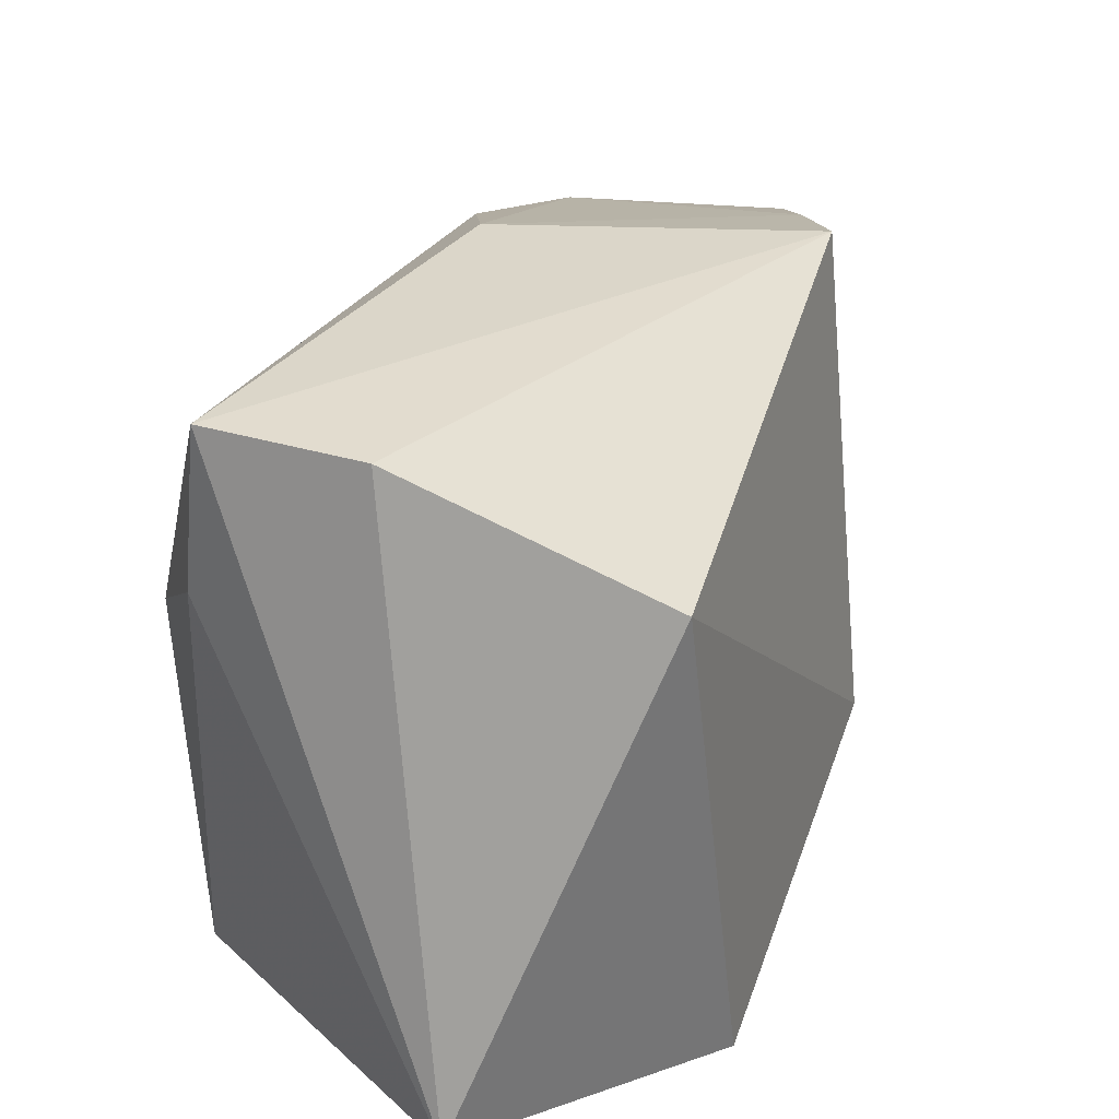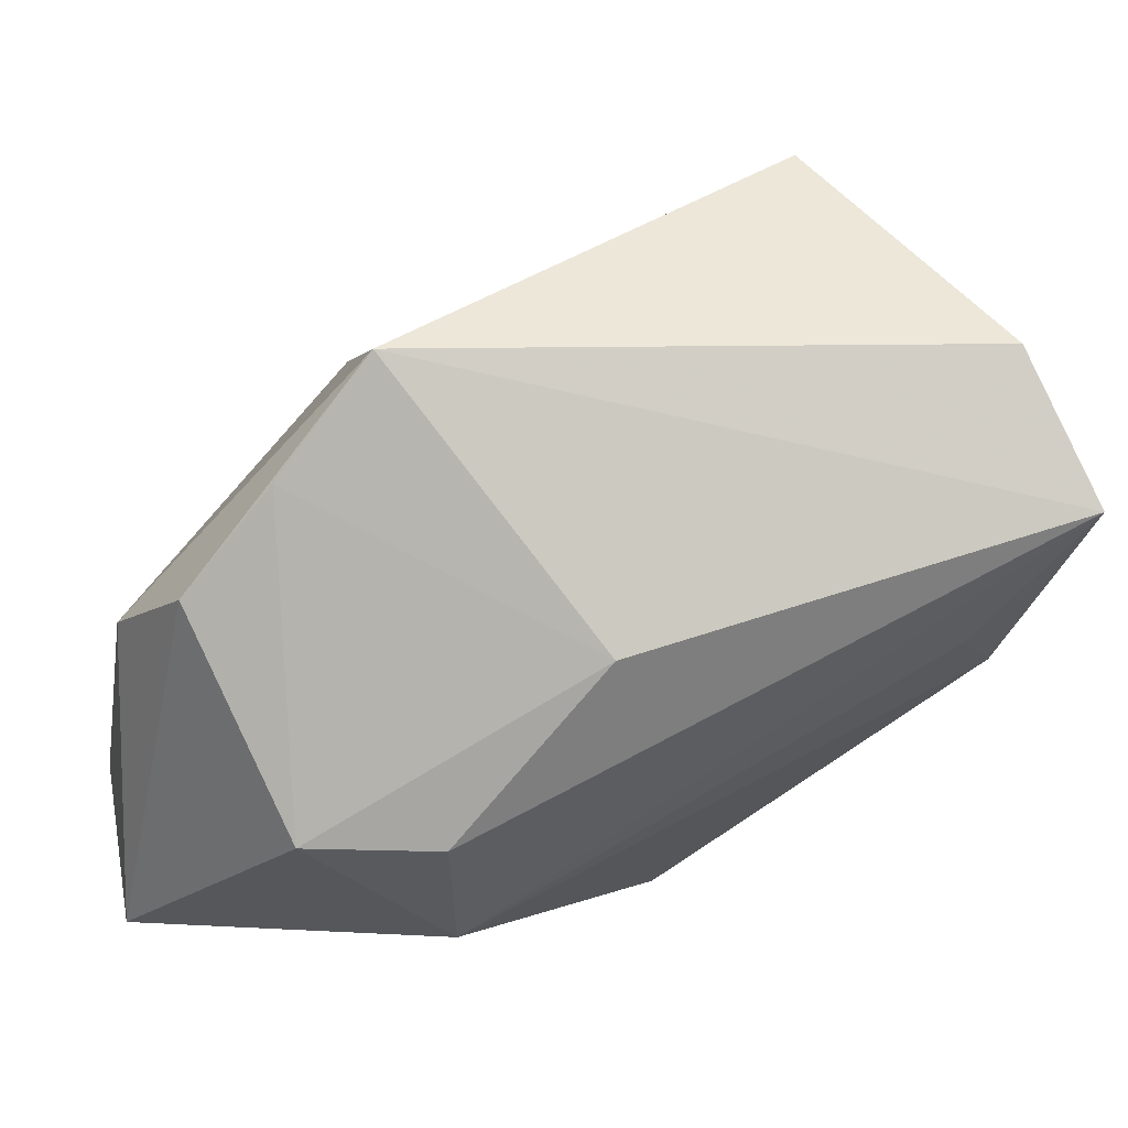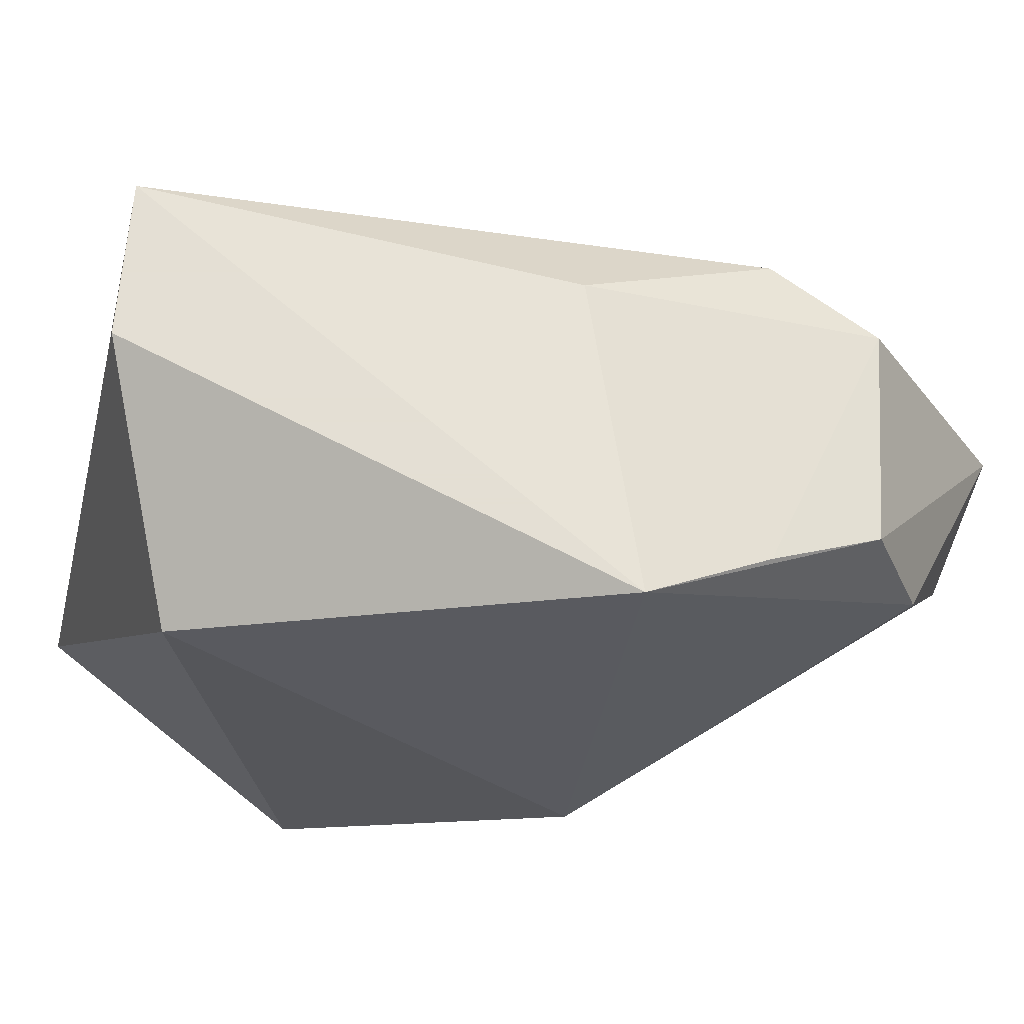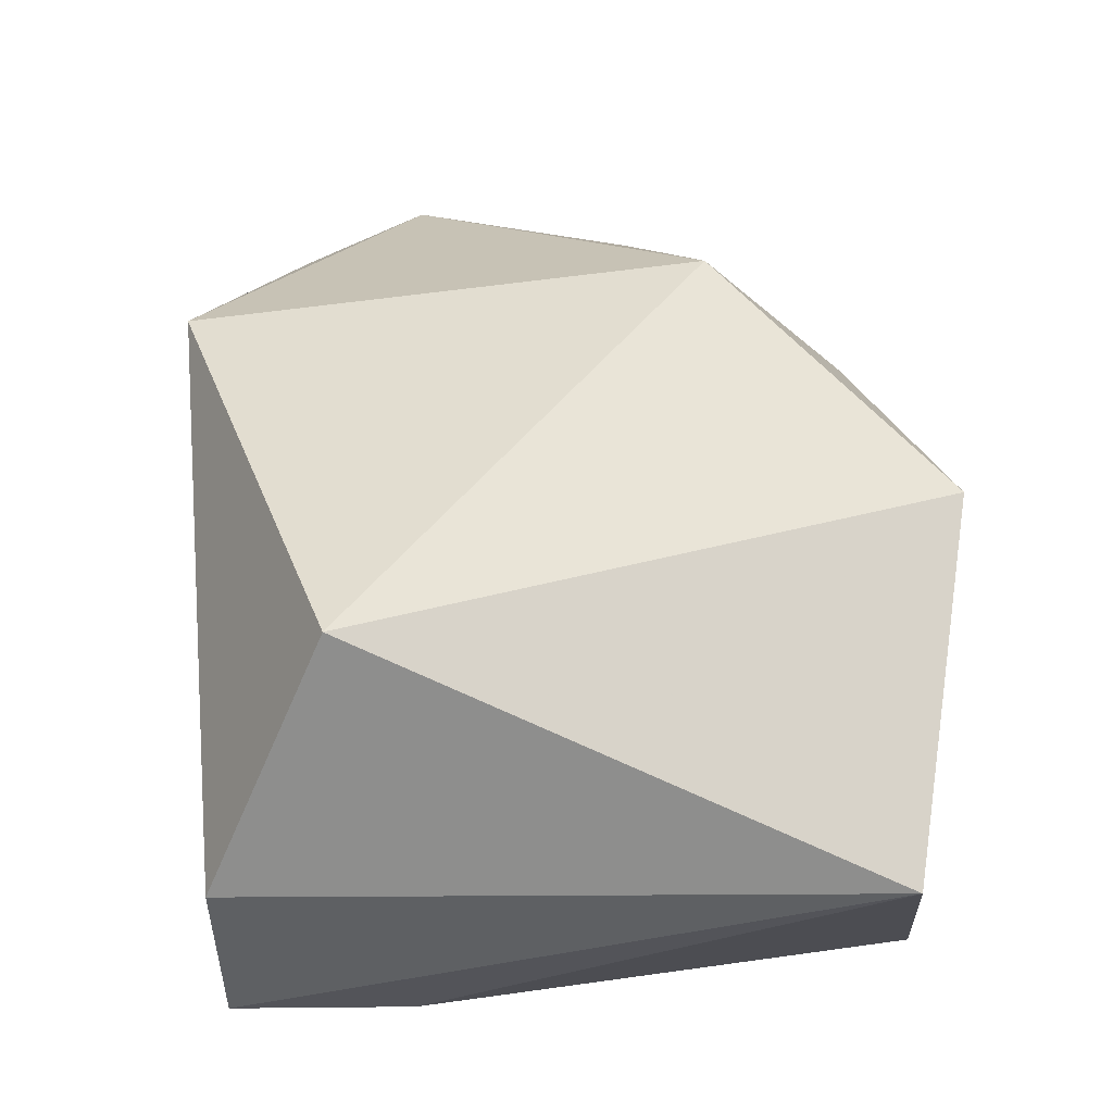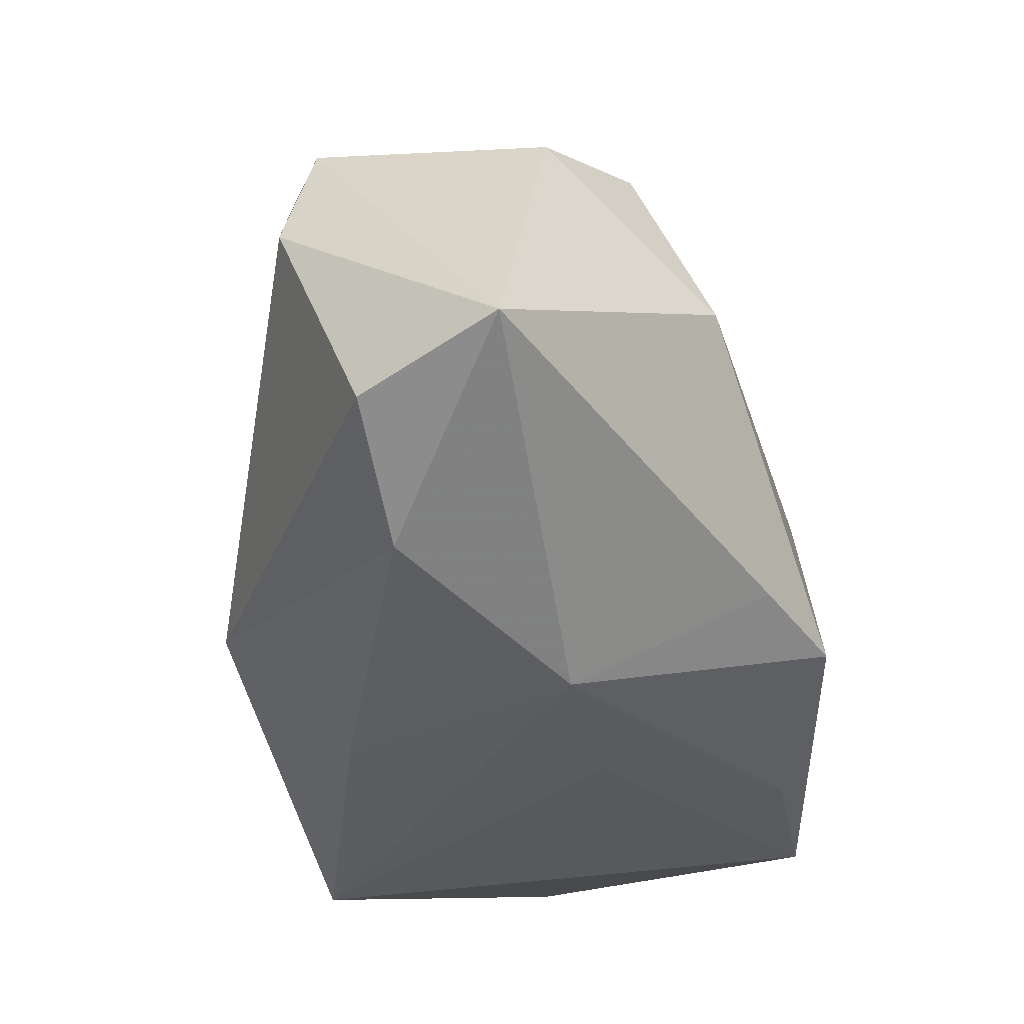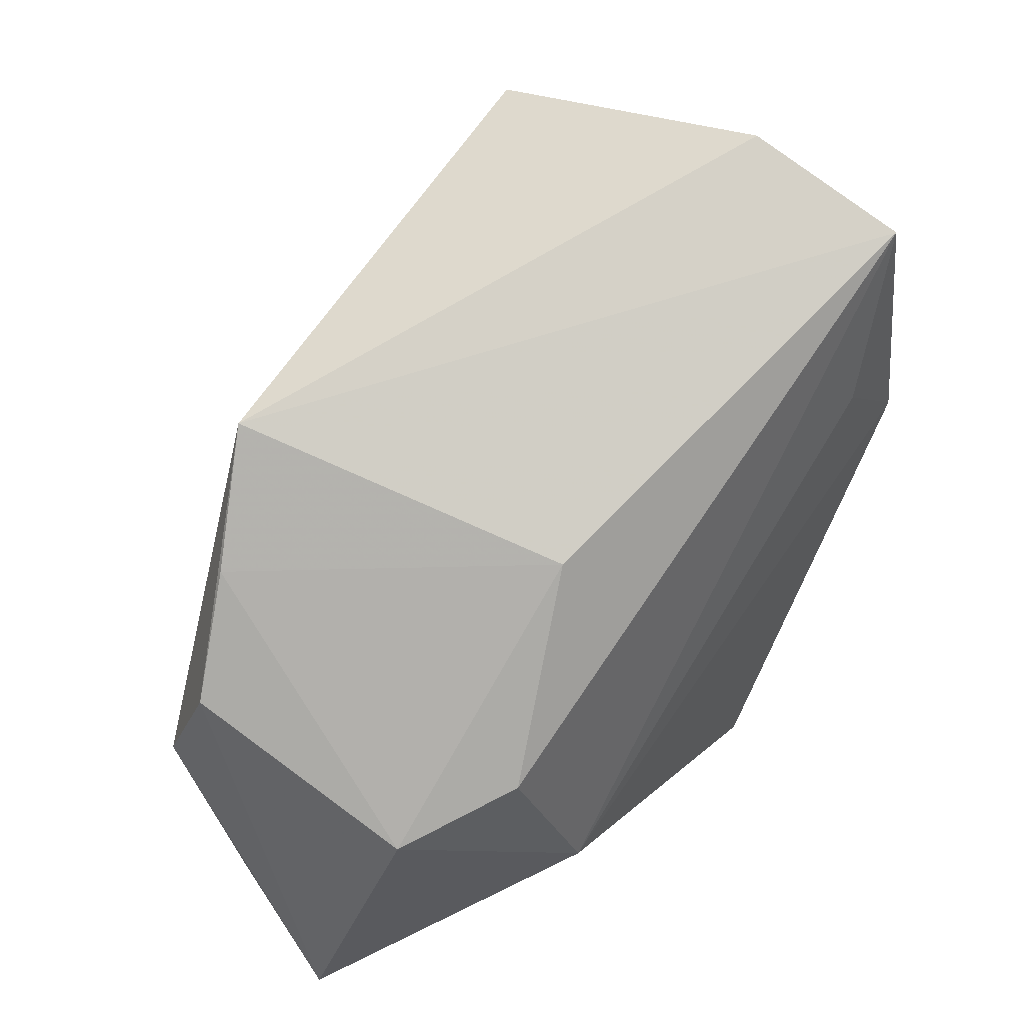
<metadata>
{"format":"obj","ext":"obj","renderer":"f3d","projection":"perspective","resolution":1024,"background":"white","views":[{"elev":34.6,"azim":137.6,"up":"+Z"},{"elev":-7.2,"azim":-9.7,"up":"+Y"},{"elev":66.3,"azim":-149.6,"up":"+Z"},{"elev":70.0,"azim":85.3,"up":"+Y"},{"elev":-26.6,"azim":-48.9,"up":"+Z"},{"elev":78.8,"azim":-27.5,"up":"+Z"}]}
</metadata>
<code>
v -0.02851 -0.01221 -0.01573
v -0.01151 -0.02841 0.004418
v 0.006825 -0.02432 -0.01607
v -0.01204 -0.01446 -0.02158
v 0.02917 -5.55e-06 0.0261
v -0.03181 -0.006192 0.01807
v -0.03469 -0.02739 -0.005341
v 0.0107 0.02646 0.01627
v -0.003895 -0.01037 0.02476
v 0.02368 0.01128 0.0261
v -0.01996 0.009371 0.0261
v -0.001619 -0.02507 -0.01397
v 0.02993 0.02347 -0.01995
v 0.02993 -0.00111 0.01293
v -4.201e-05 -0.007665 -0.02309
v -0.01837 0.01628 -0.01161
v 0.004556 0.02638 -0.02559
v -0.0358 -0.00677 0.008619
v 0.02689 -0.006941 -0.02334
v -0.01323 0.006842 -0.02159
v -0.01387 -0.02258 0.01762
v -0.03616 -0.01577 -0.008337
v -0.02379 -0.02237 0.01581
v 0.02292 -0.007766 0.0154
v 0.01593 -0.01338 -0.02187
v -0.02602 0.001033 0.02221
v 0.02725 -0.008246 0.007403
f 13 17 8
f 8 17 16
f 15 4 17
f 12 4 3
f 7 4 12
f 3 2 12
f 12 2 7
f 1 4 7
f 21 5 9
f 2 5 21
f 4 15 19
f 17 13 19
f 19 15 17
f 10 13 8
f 10 5 13
f 17 4 20
f 4 1 20
f 20 16 17
f 20 1 16
f 3 19 27
f 27 2 3
f 13 5 14
f 14 19 13
f 5 27 14
f 14 27 19
f 3 4 25
f 25 19 3
f 4 19 25
f 8 16 11
f 11 10 8
f 5 10 11
f 9 5 11
f 7 6 18
f 18 11 16
f 6 11 18
f 23 6 7
f 7 2 23
f 2 21 23
f 23 21 9
f 24 5 2
f 2 27 24
f 24 27 5
f 16 1 22
f 22 18 16
f 22 1 7
f 7 18 22
f 26 11 6
f 6 23 26
f 9 11 26
f 26 23 9

</code>
